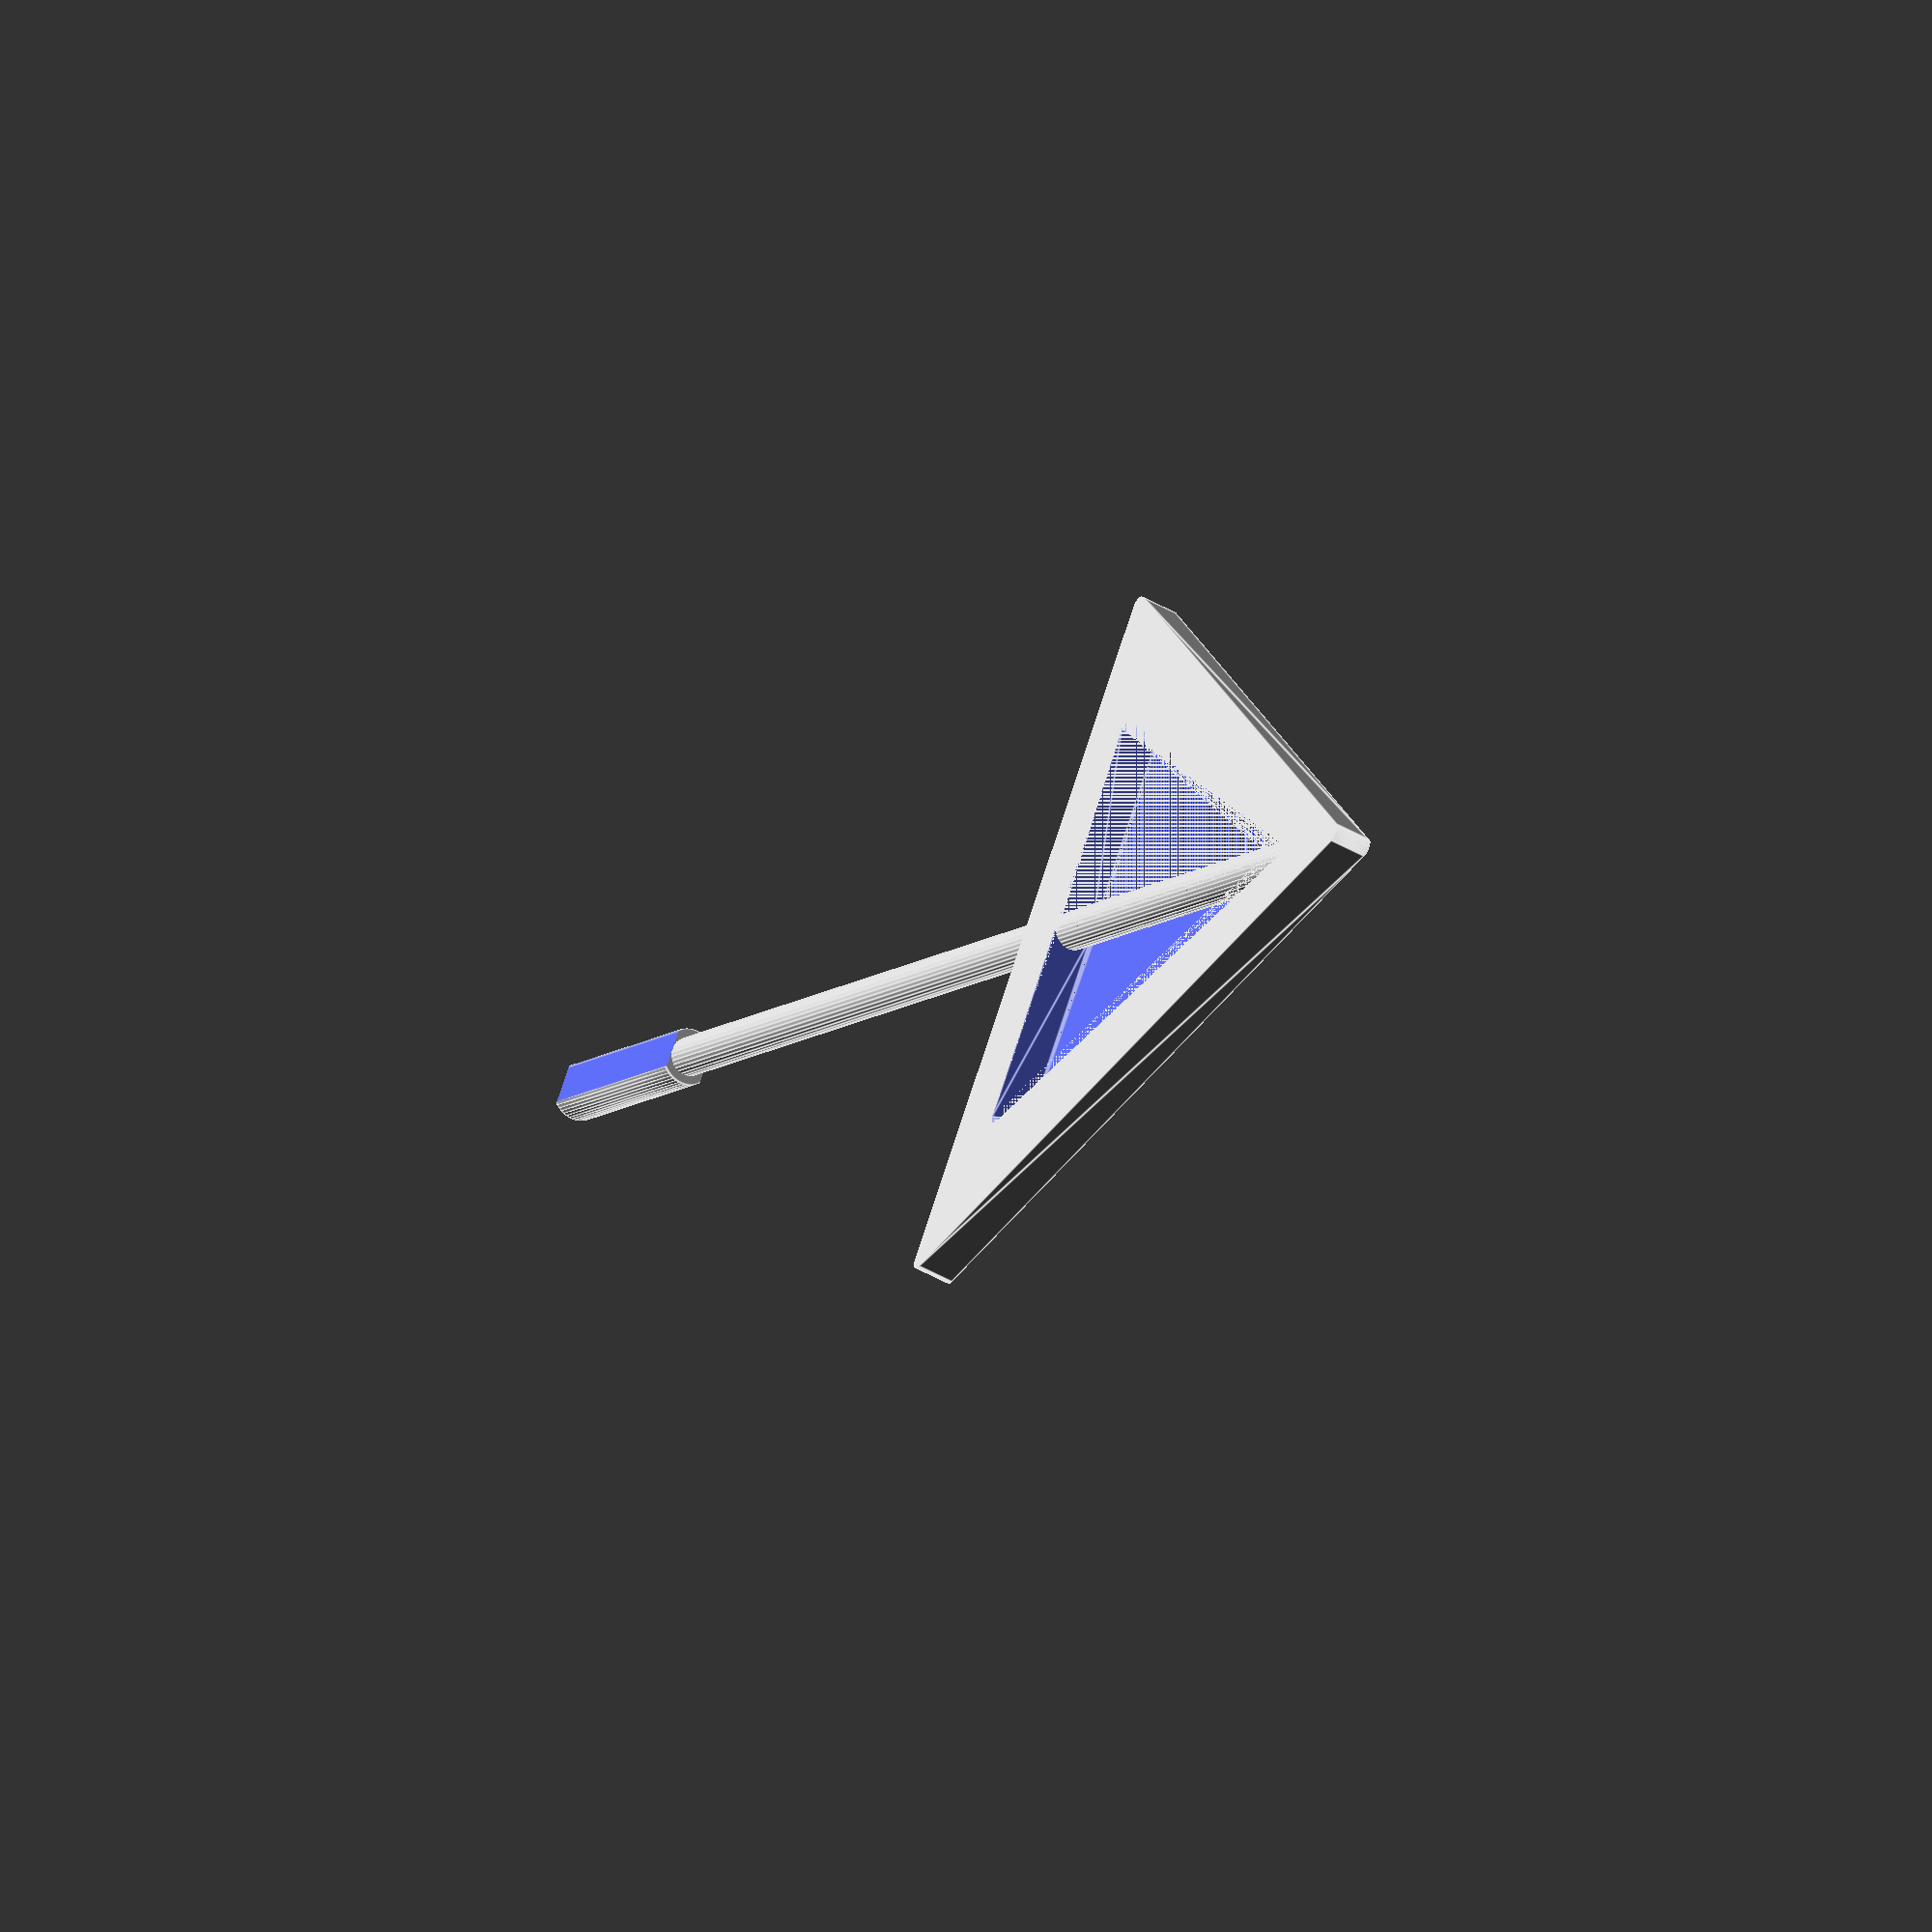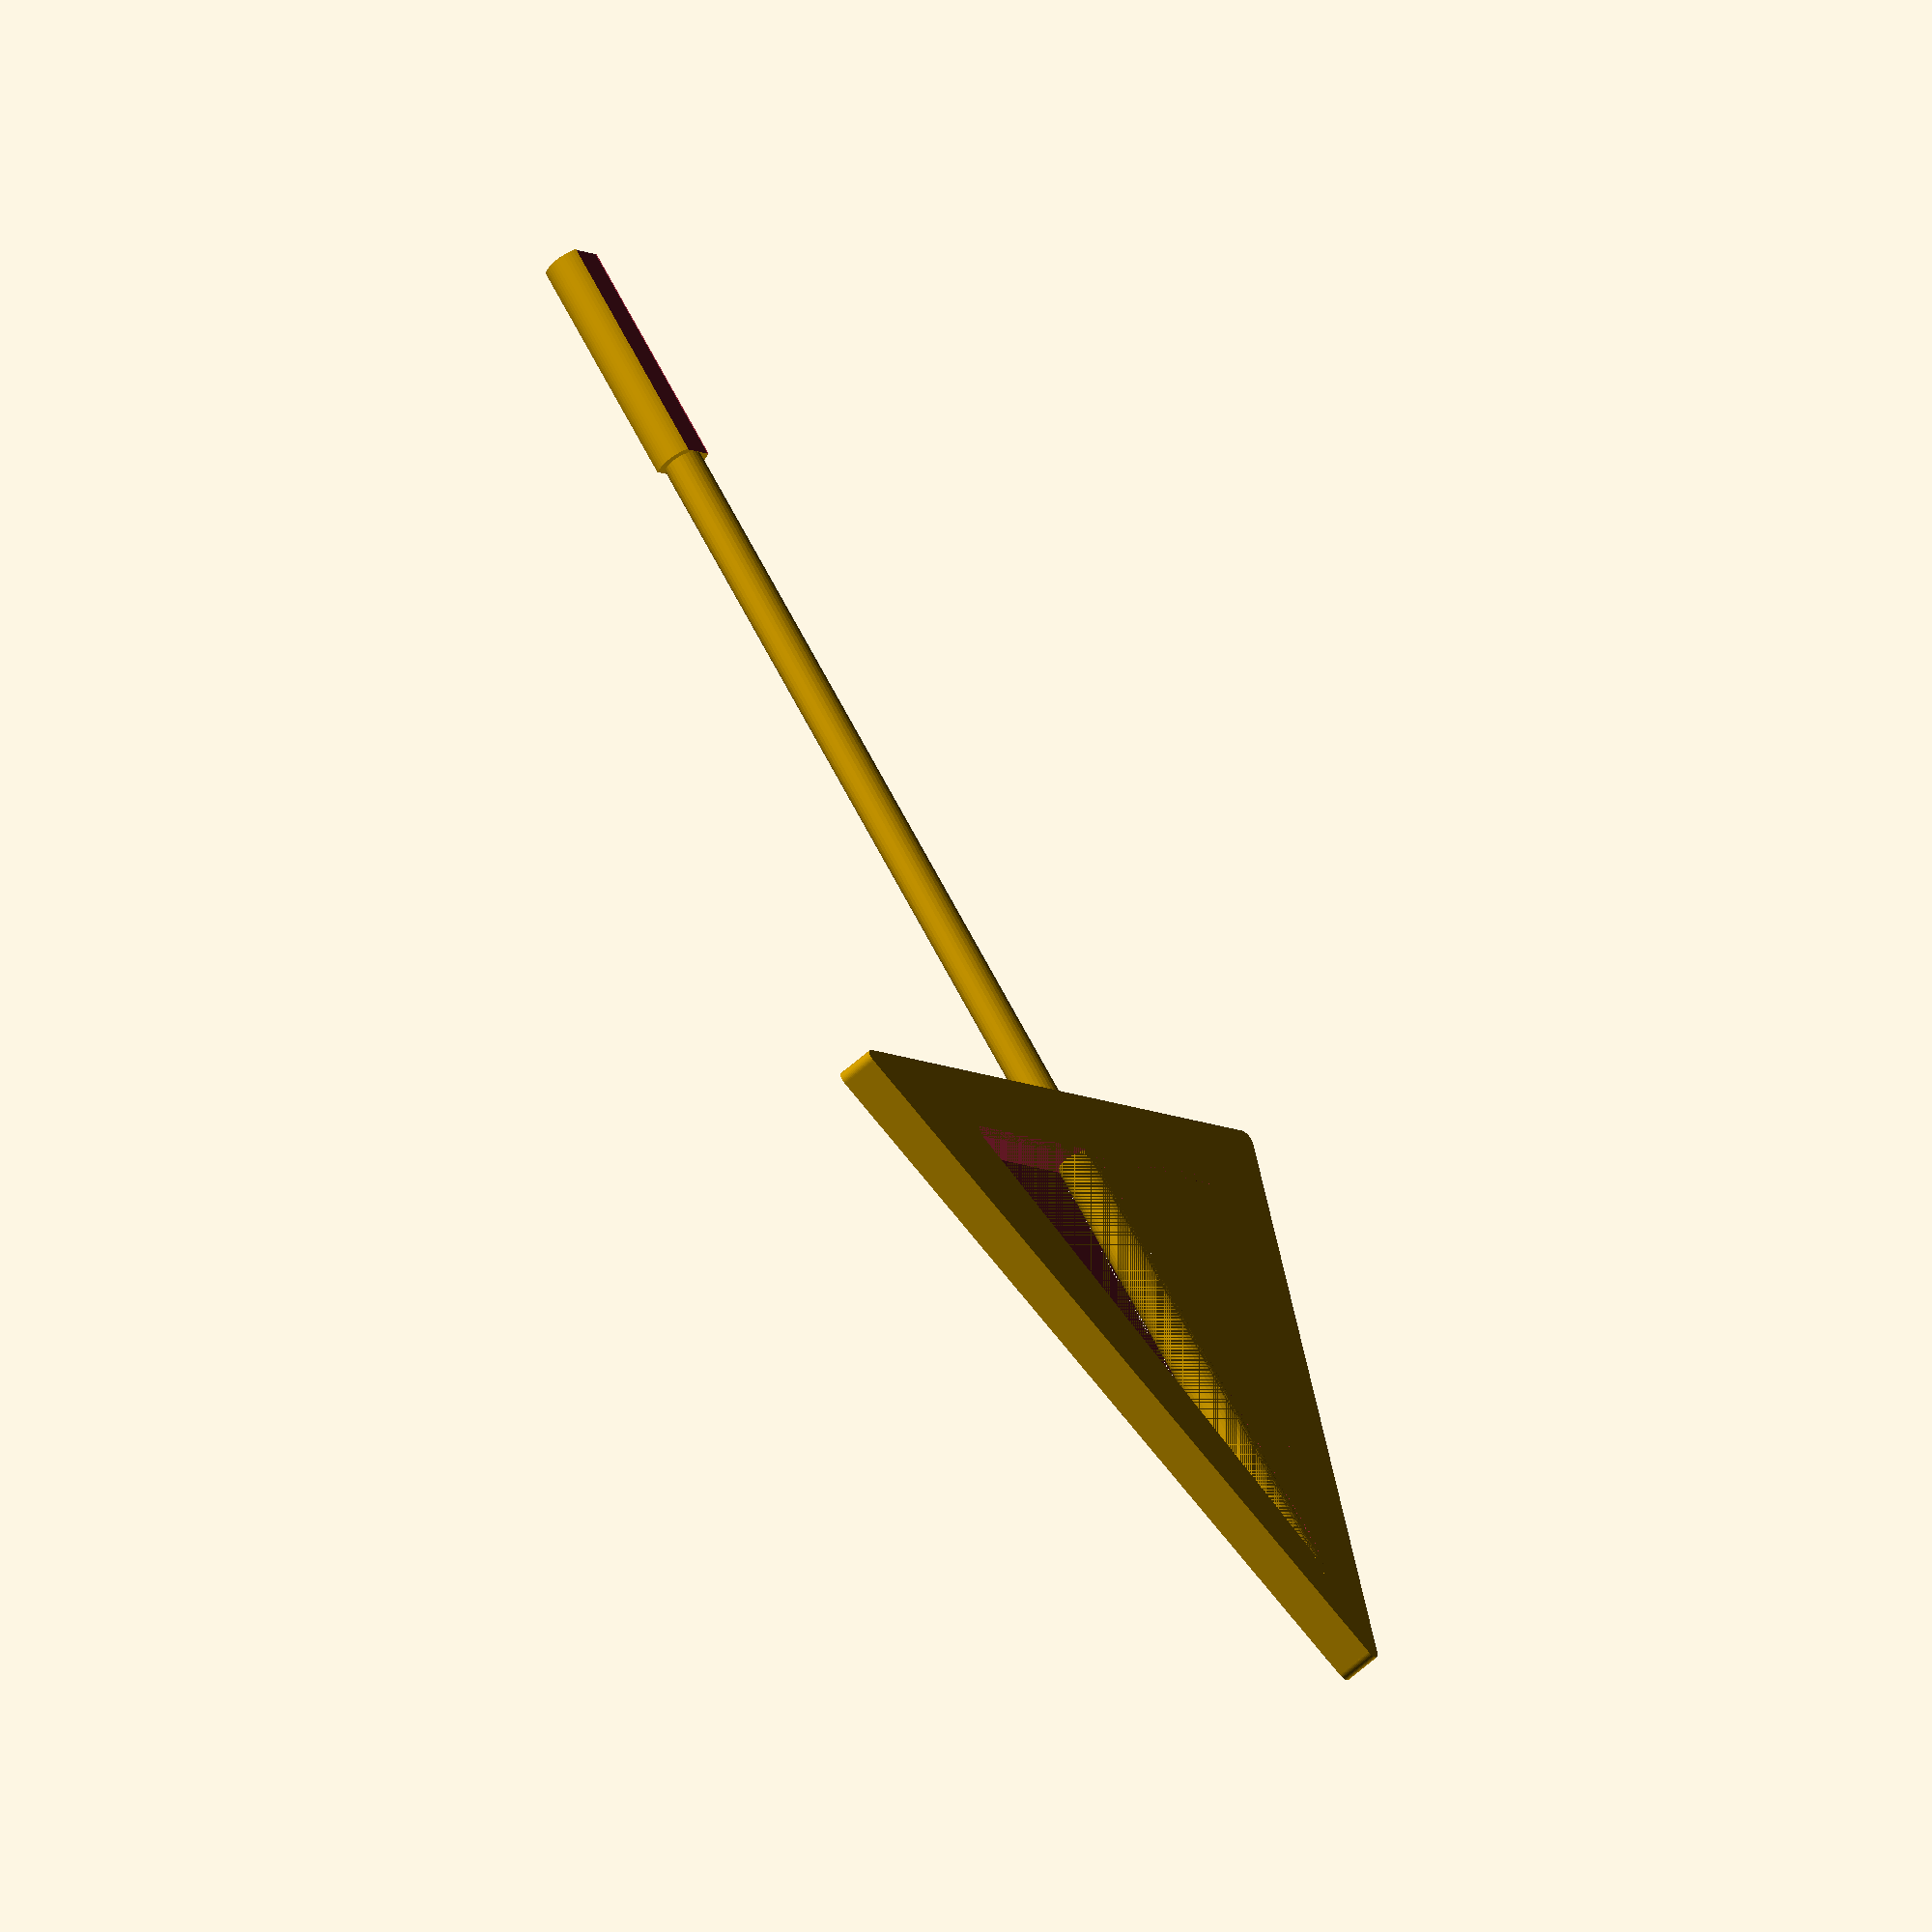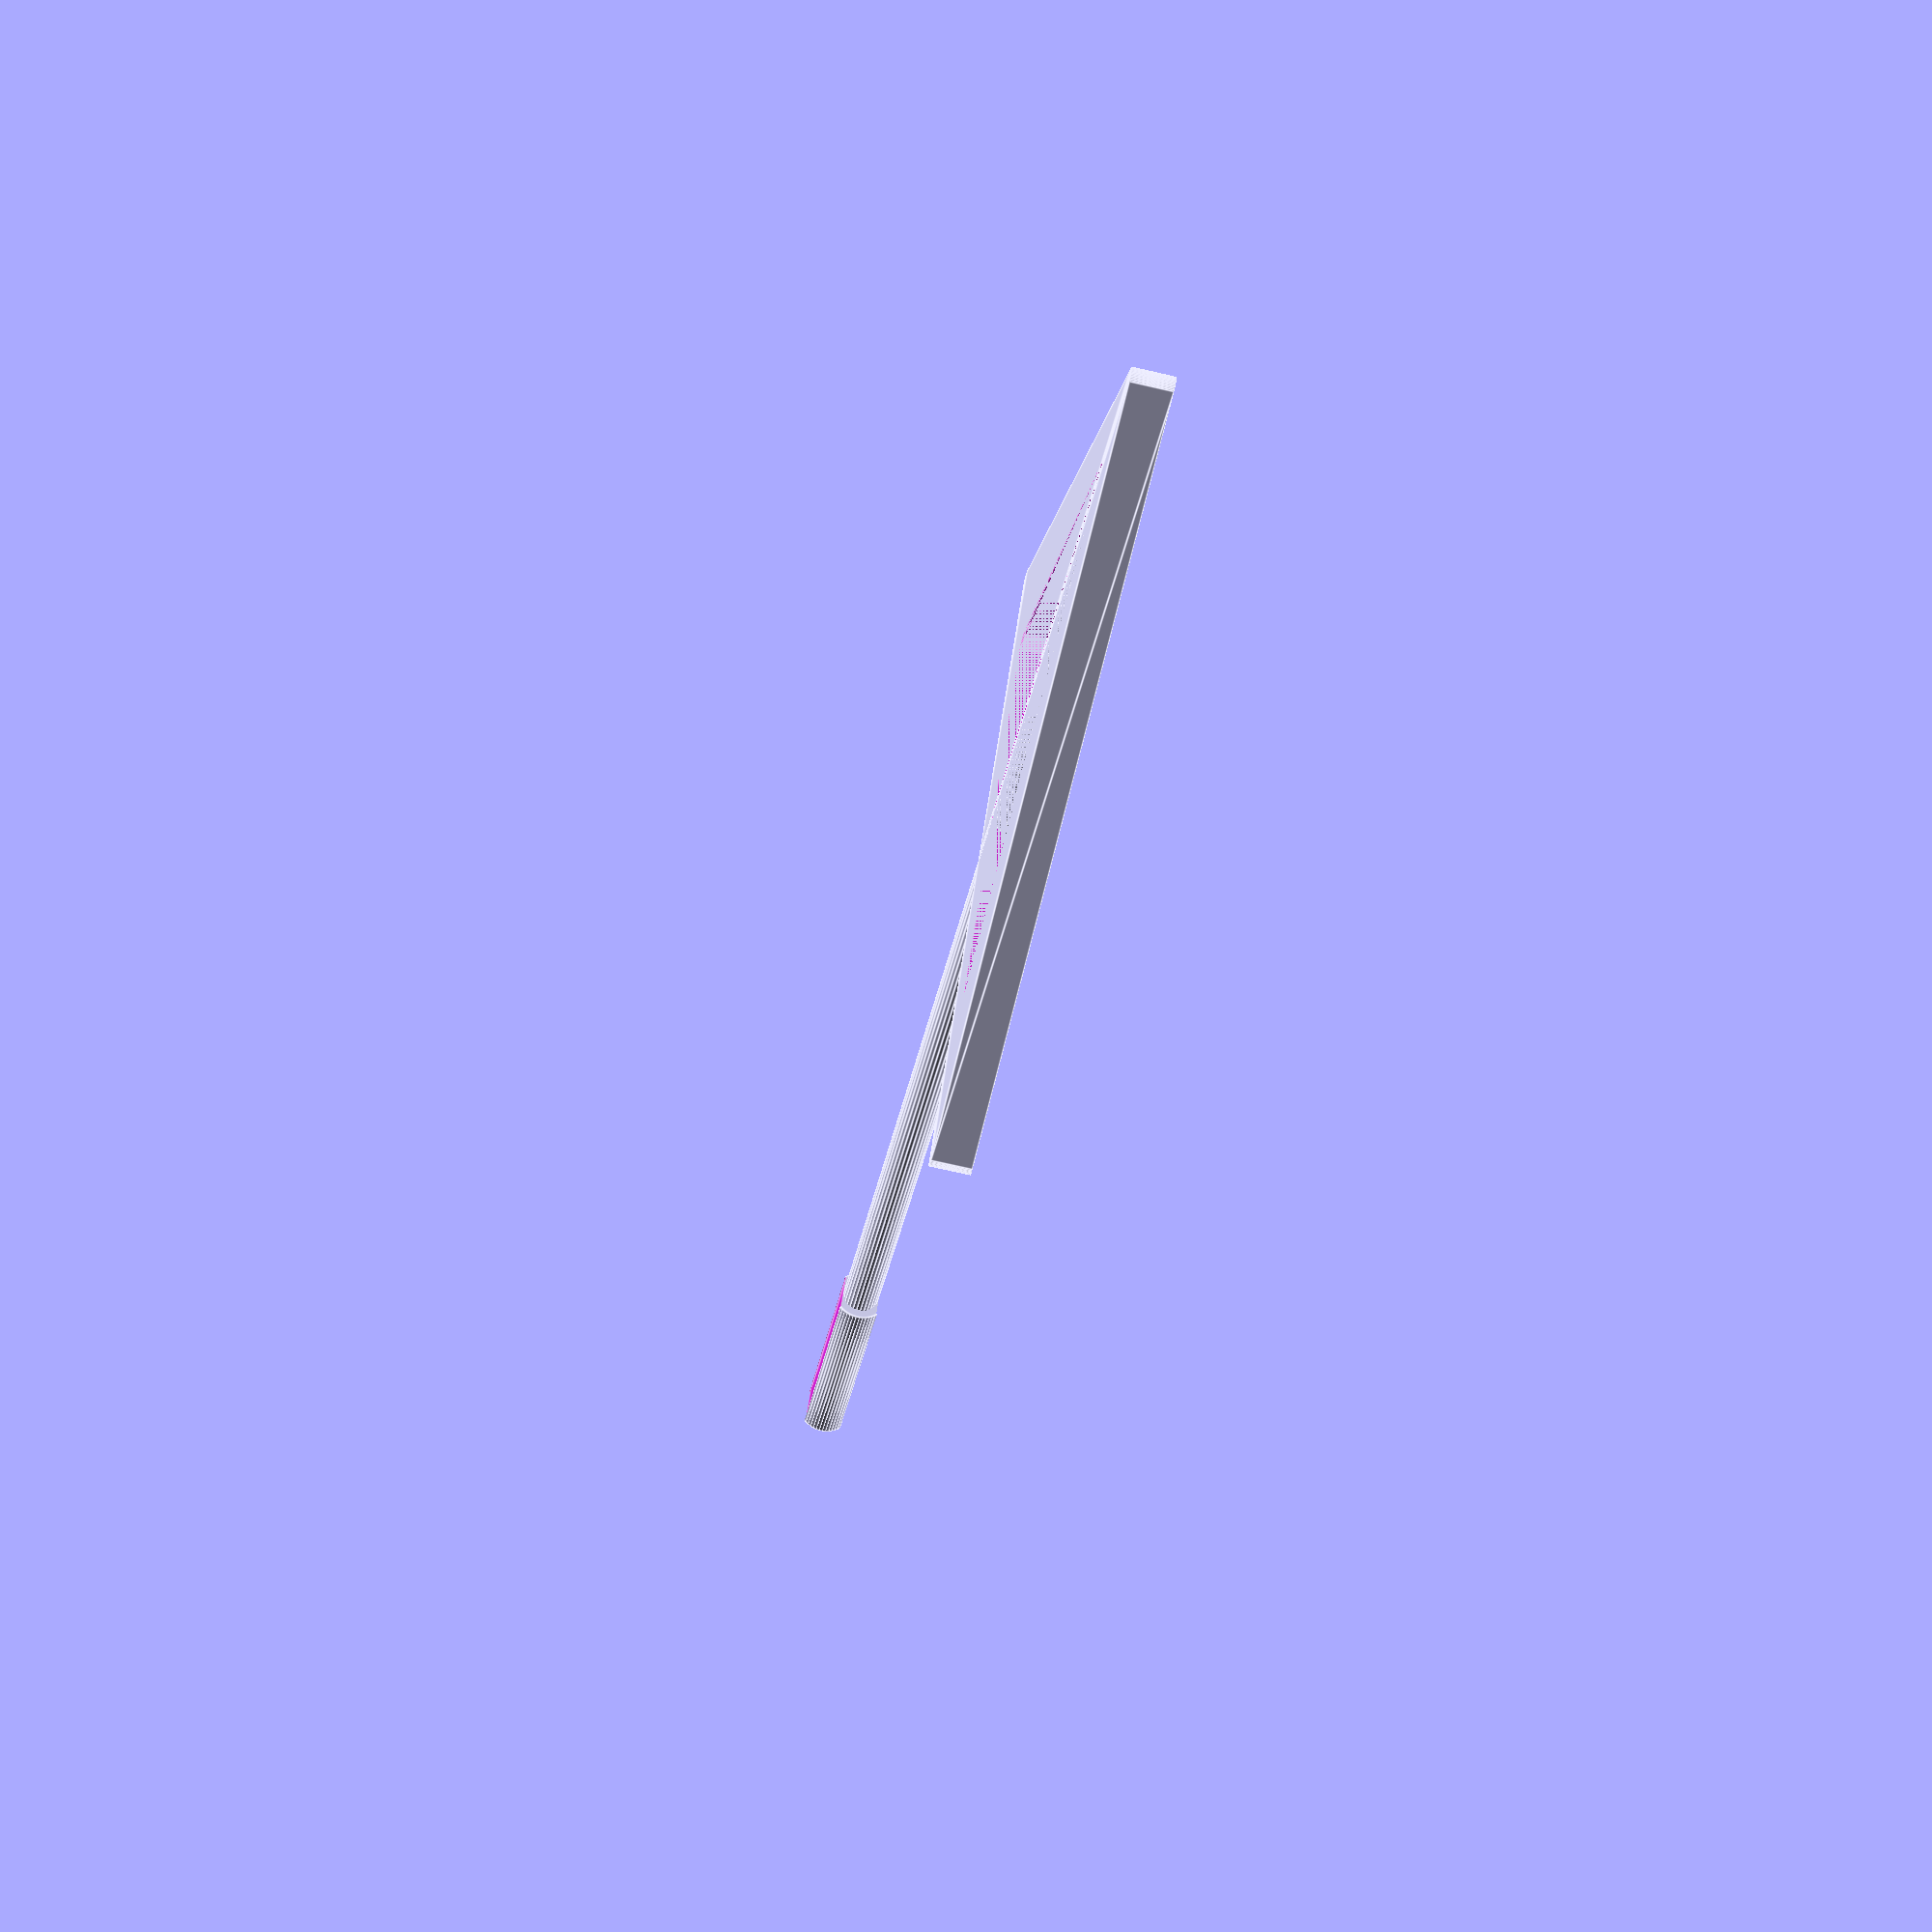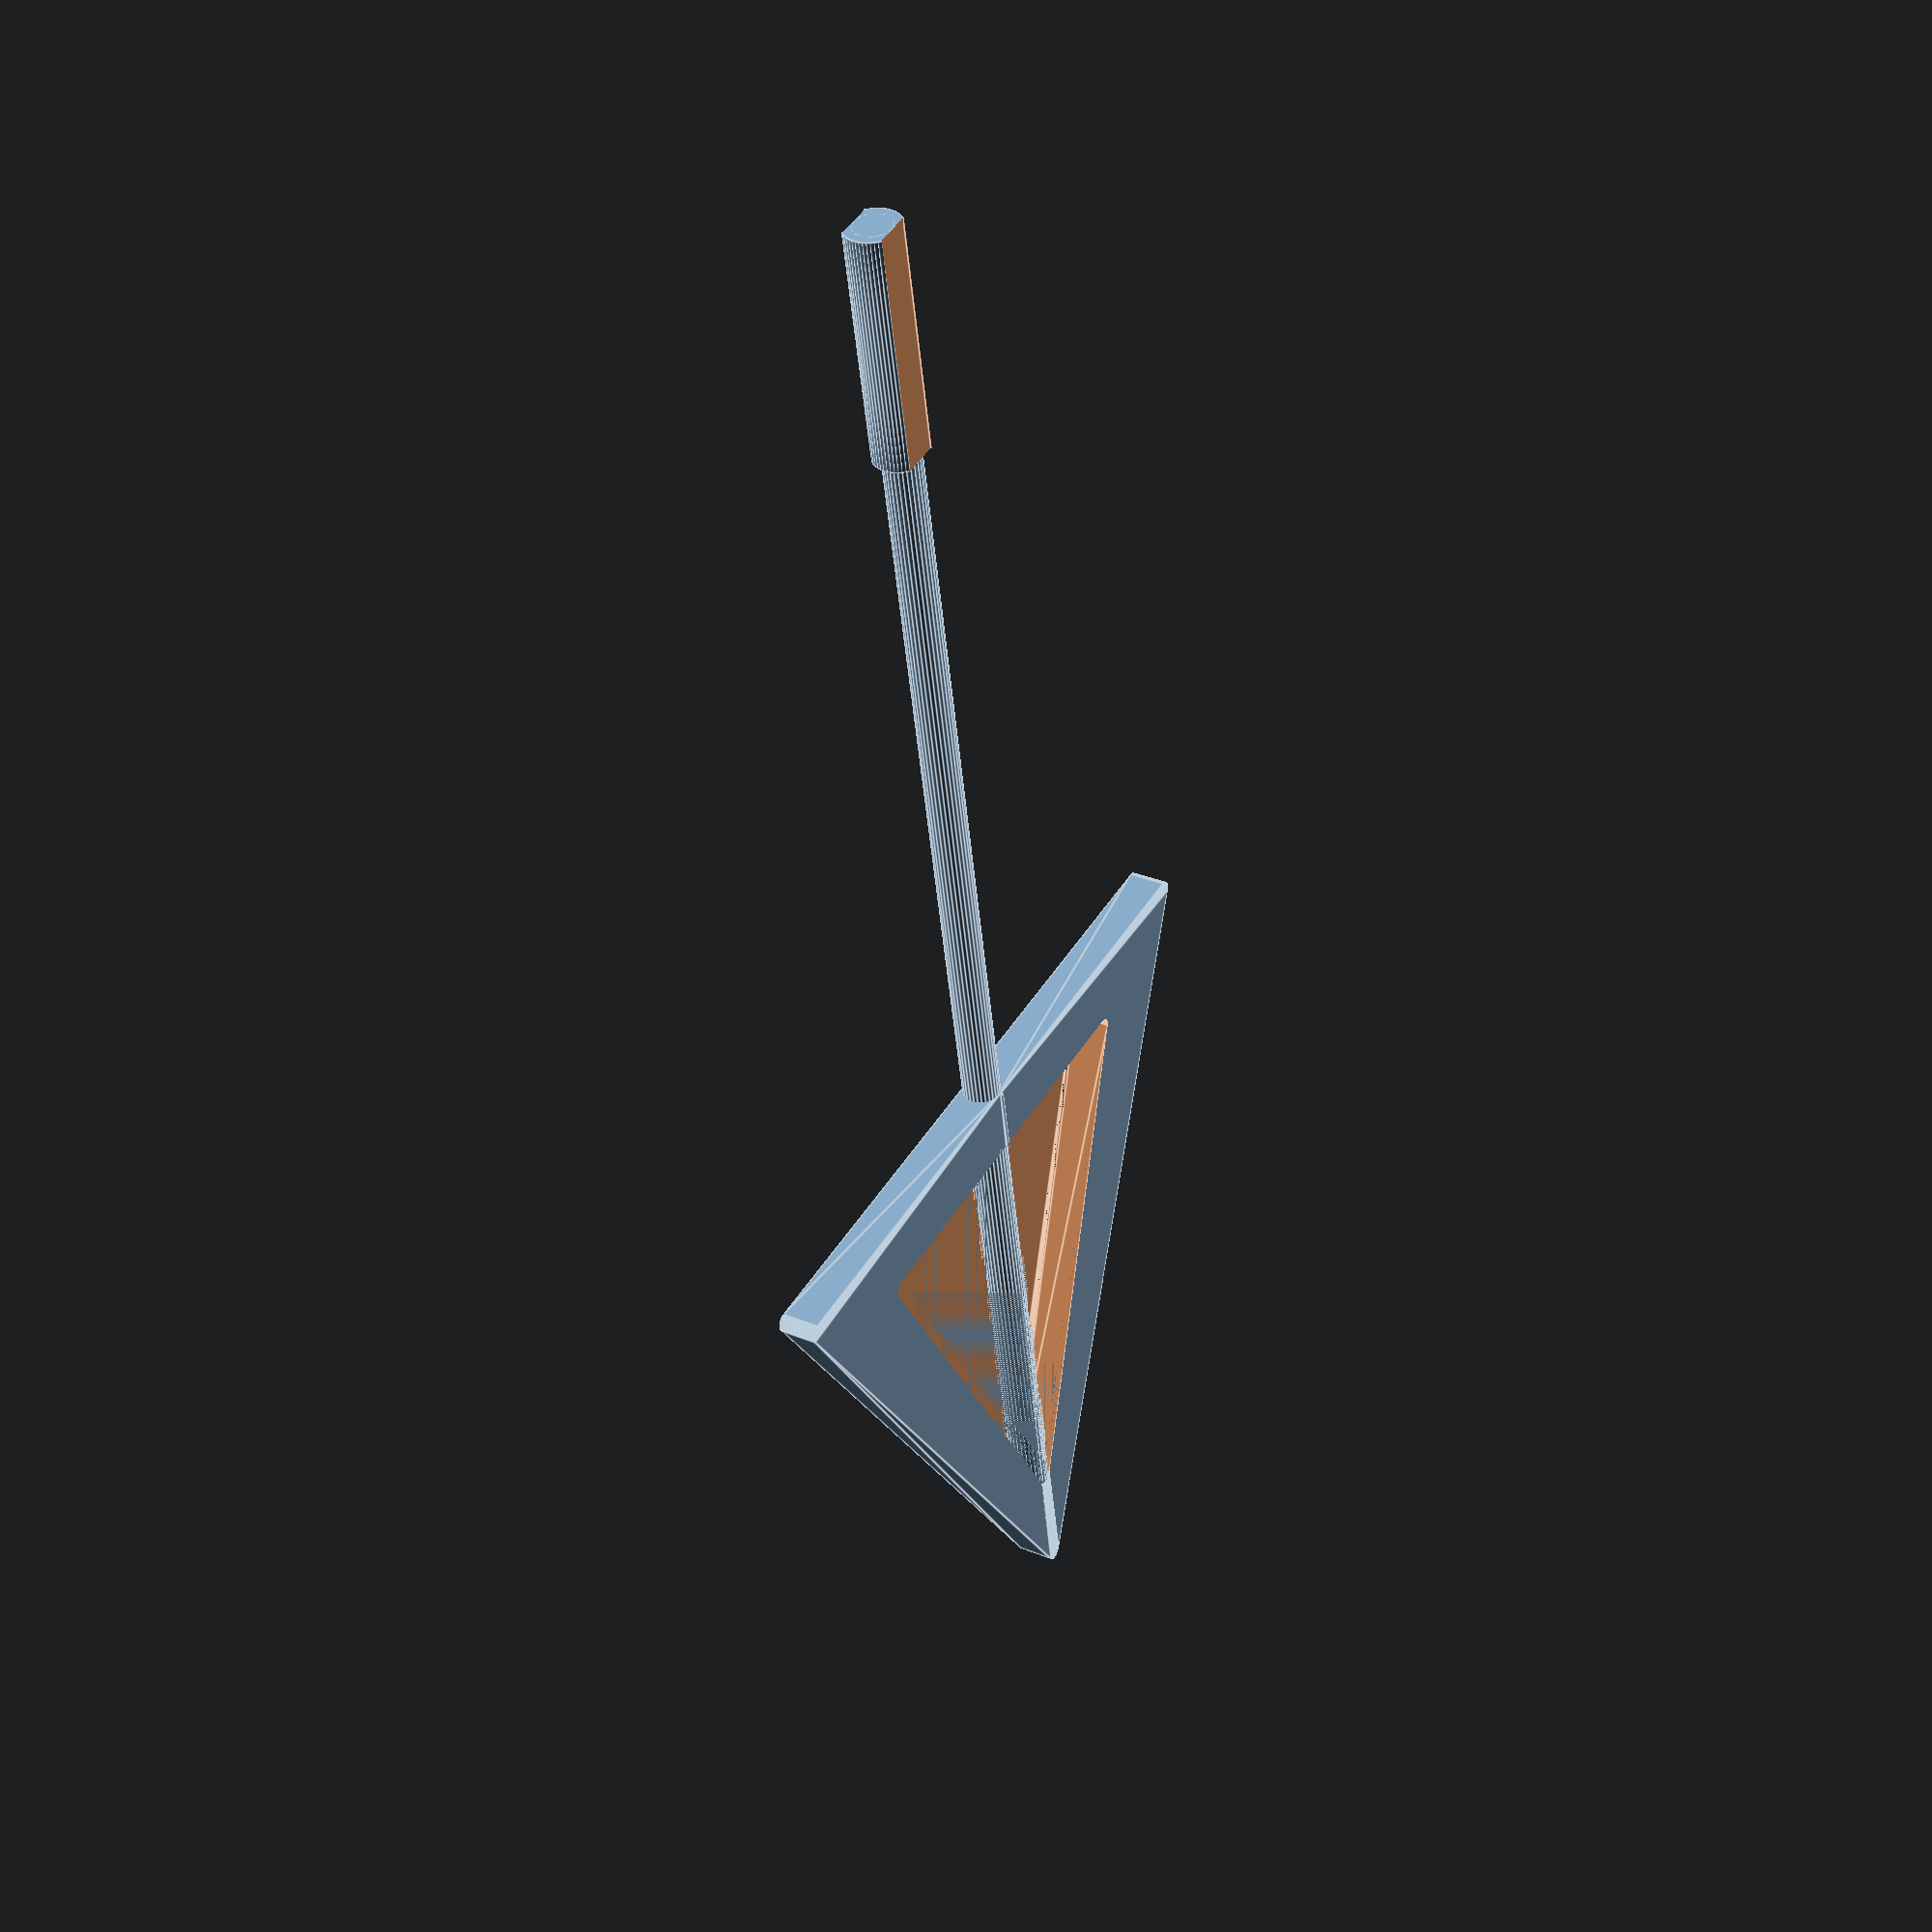
<openscad>
podstavaPrum = 75;
podstavaVyska= 25;
vyska = 70+80+25;//neuvedeno
tyckaPrum = 4;//neuvedeno
trojuhelnikSirka = podstavaPrum/2; //uvedeno, ze je to mensi nrz prumer
trojuhelnikVyska = 70; //Snad to odpovída
trojuhelnikHloubka = tyckaPrum;//neuvedeno


module prism2(l, w, h)
{
    polyhedron(//pt 0        1        2        3        4        5
        points=[[0,0,0], [l,0,0], [l,w,0], [0,w,0], [0,w,h], [l,w,h]],
        faces=[[0,1,2,3],[5,4,3,2],[0,4,5,1],[0,3,4],[5,2,1]]);
}


module prism(l, w, h)
{
    zaokPPP = 1;
    echo(l,w,h);
    minkowski()
    {
      $fn=50;
      prism2(l/2,w-zaokPPP,h-zaokPPP);
      rotate([0,90,0]) cylinder(r=zaokPPP,h=l/2);
    }
}


module znacka(Zvyska, ZtyckaPrum ,ZtrojuhelnikSirka,ZtrojuhelnikVyska, ZtrojuhelnikHloubka)
{
    cylinder(h=Zvyska -10, d = ZtyckaPrum ,$fn=30);
    difference()
    {
        translate([-ZtrojuhelnikHloubka/2,0,Zvyska ]) rotate([-90,0,0])
        {
            prism(ZtrojuhelnikHloubka, ZtrojuhelnikVyska,ZtrojuhelnikSirka);
            mirror([0,0,1]) prism(ZtrojuhelnikHloubka, ZtrojuhelnikVyska,ZtrojuhelnikSirka);
        }
        translate([-ZtrojuhelnikHloubka/2,0,Zvyska-12.5 ]) rotate([-90,0,0])
        {
            prism(ZtrojuhelnikHloubka, ZtrojuhelnikVyska-20,ZtrojuhelnikSirka-15);
            mirror([0,0,1]) prism(ZtrojuhelnikHloubka, ZtrojuhelnikVyska-20,ZtrojuhelnikSirka-15);
        }
    }
}
  
  
module znackaSPodstavou(ZpodstavaPrum,ZpodstavaVyska,Zvyska, ZtyckaPrum ,ZtrojuhelnikSirka,ZtrojuhelnikVyska, ZtrojuhelnikHloubka)
{
    cylinder(h=ZpodstavaVyska, d = ZpodstavaPrum ,$fn=50);
    znacka (Zvyska, ZtyckaPrum ,ZtrojuhelnikSirka,ZtrojuhelnikVyska, ZtrojuhelnikHloubka); 
}


module znackaSRozsirenim(podstavaVyska,vyska, tyckaPrum ,trojuhelnikSirka,trojuhelnikVyska, trojuhelnikHloubka)
{
    difference()
    {
        znackaSPodstavou(5.8,podstavaVyska,vyska, tyckaPrum ,trojuhelnikSirka,trojuhelnikVyska, trojuhelnikHloubka);
        translate([tyckaPrum/2,-tyckaPrum/2,-0.5]) cube([tyckaPrum,tyckaPrum,podstavaVyska + 1]);
        translate([-3*tyckaPrum/2,-tyckaPrum/2,-0.5]) cube([tyckaPrum,tyckaPrum,podstavaVyska + 1]);
        
    }
}


translate([0,0,max(tyckaPrum,trojuhelnikHloubka)/2])rotate([0,90,0]) znackaSRozsirenim(podstavaVyska,vyska, tyckaPrum ,trojuhelnikSirka,trojuhelnikVyska, trojuhelnikHloubka);
 
//znackaSPodstavou(podstavaPrum,podstavaVyska,vyska, tyckaPrum ,trojuhelnikSirka,trojuhelnikVyska, trojuhelnikHloubka);
  
//translate([0,0,max(tyckaPrum,trojuhelnikHloubka)/2])rotate([0,90,0]) znacka(vyska, tyckaPrum ,trojuhelnikSirka,trojuhelnikVyska, trojuhelnikHloubka);

</openscad>
<views>
elev=48.3 azim=34.3 roll=57.5 proj=o view=edges
elev=238.0 azim=228.5 roll=226.8 proj=o view=solid
elev=71.6 azim=34.6 roll=77.0 proj=p view=edges
elev=148.4 azim=259.1 roll=240.0 proj=p view=edges
</views>
